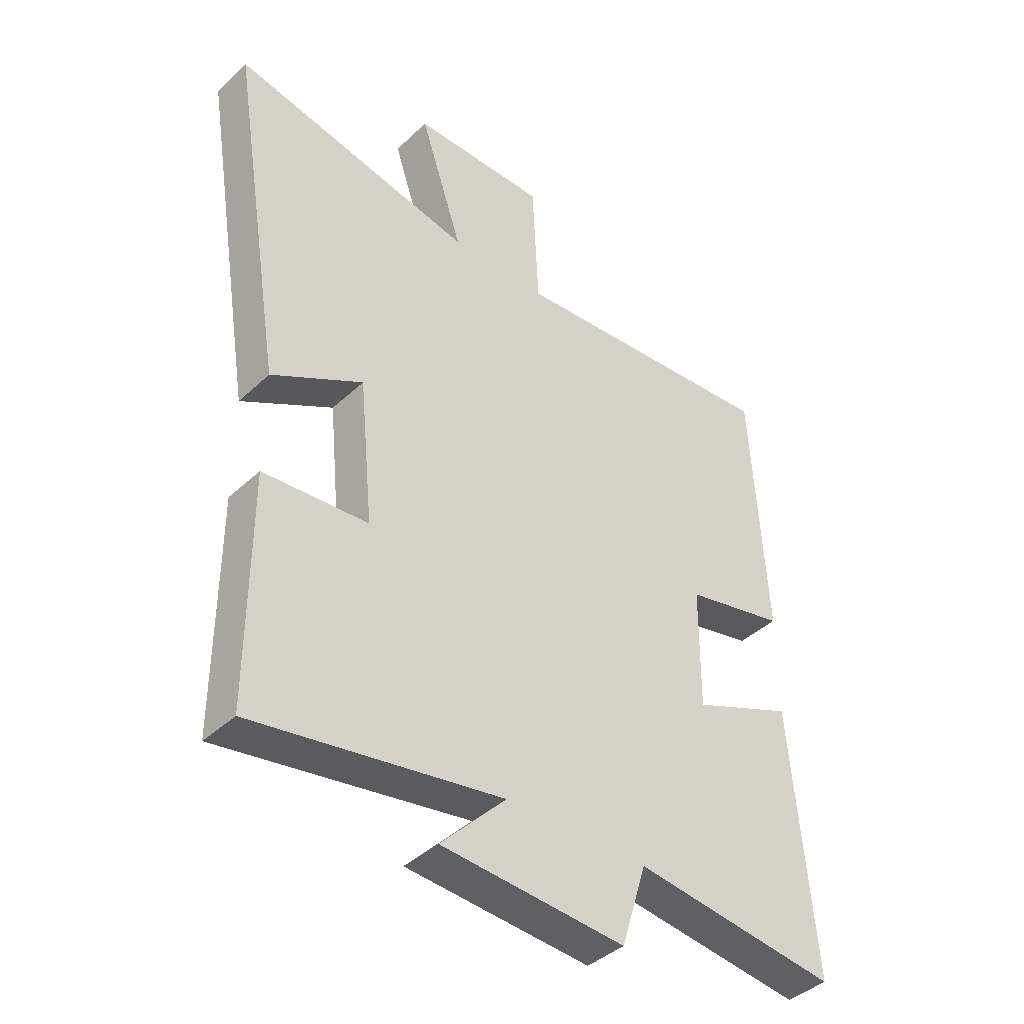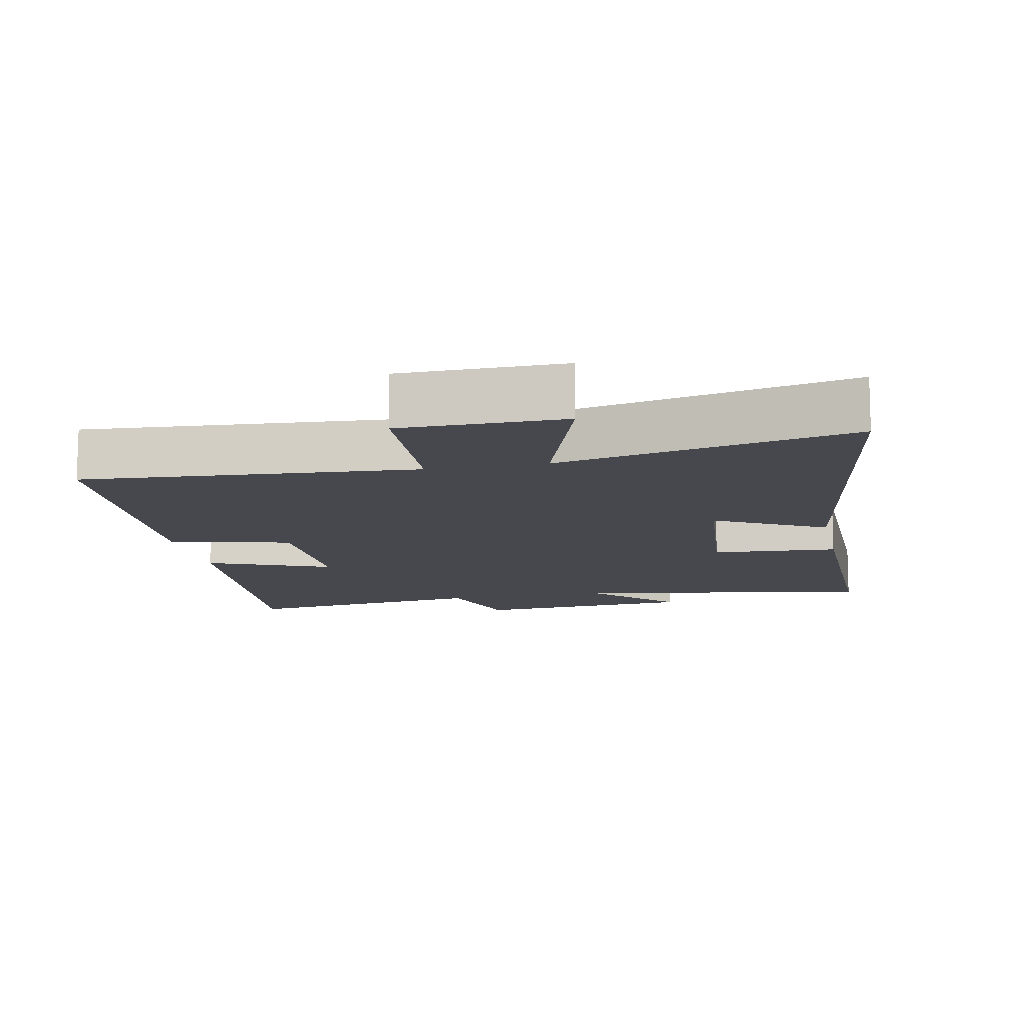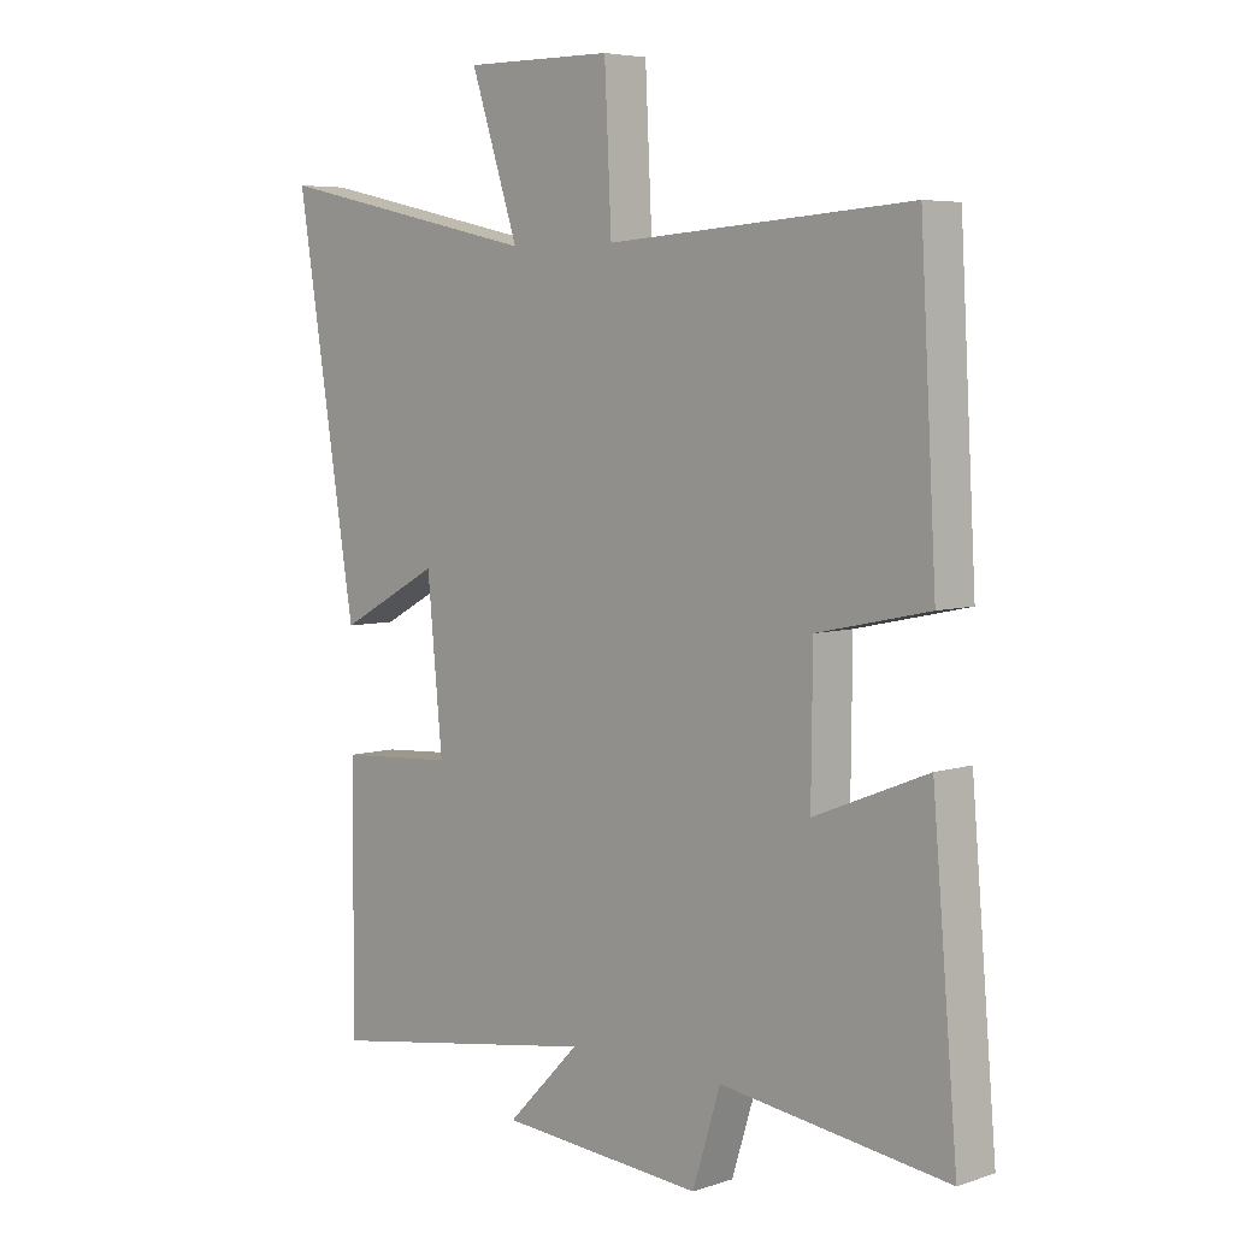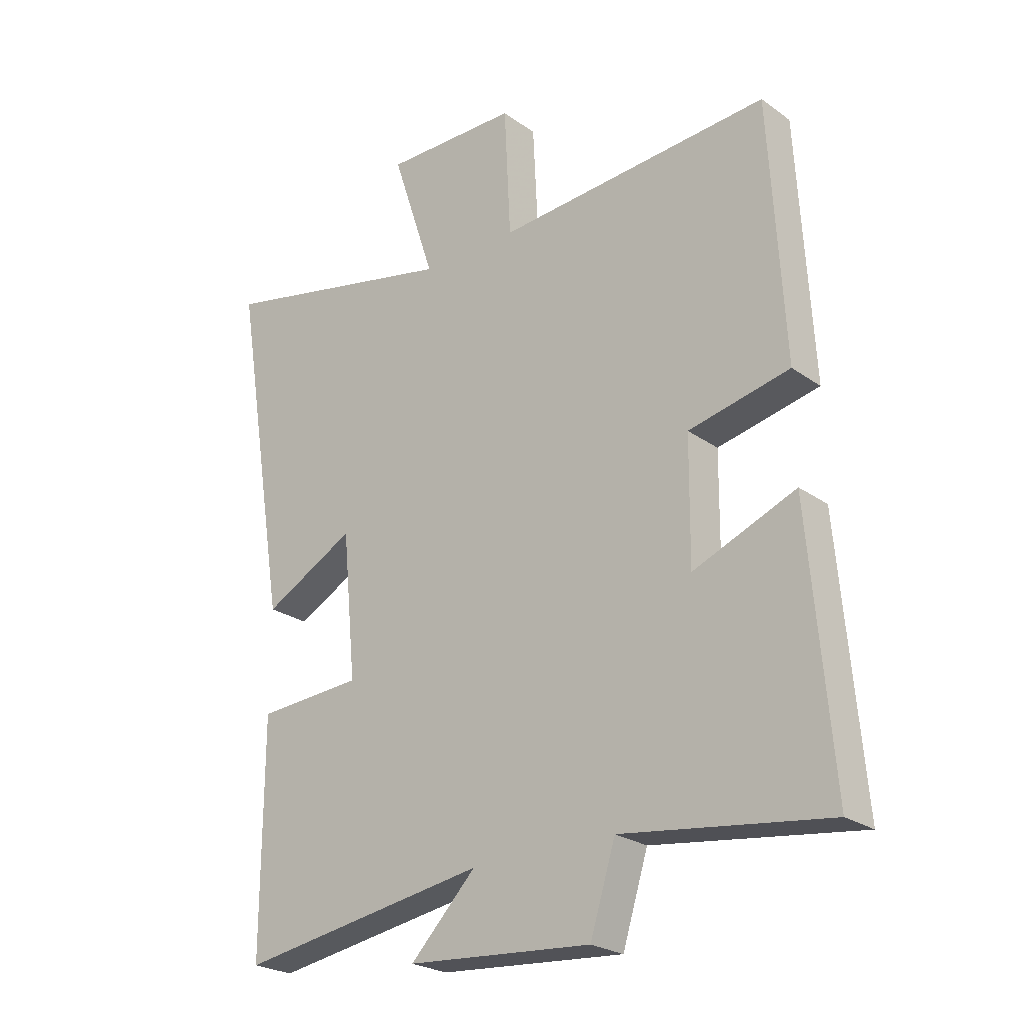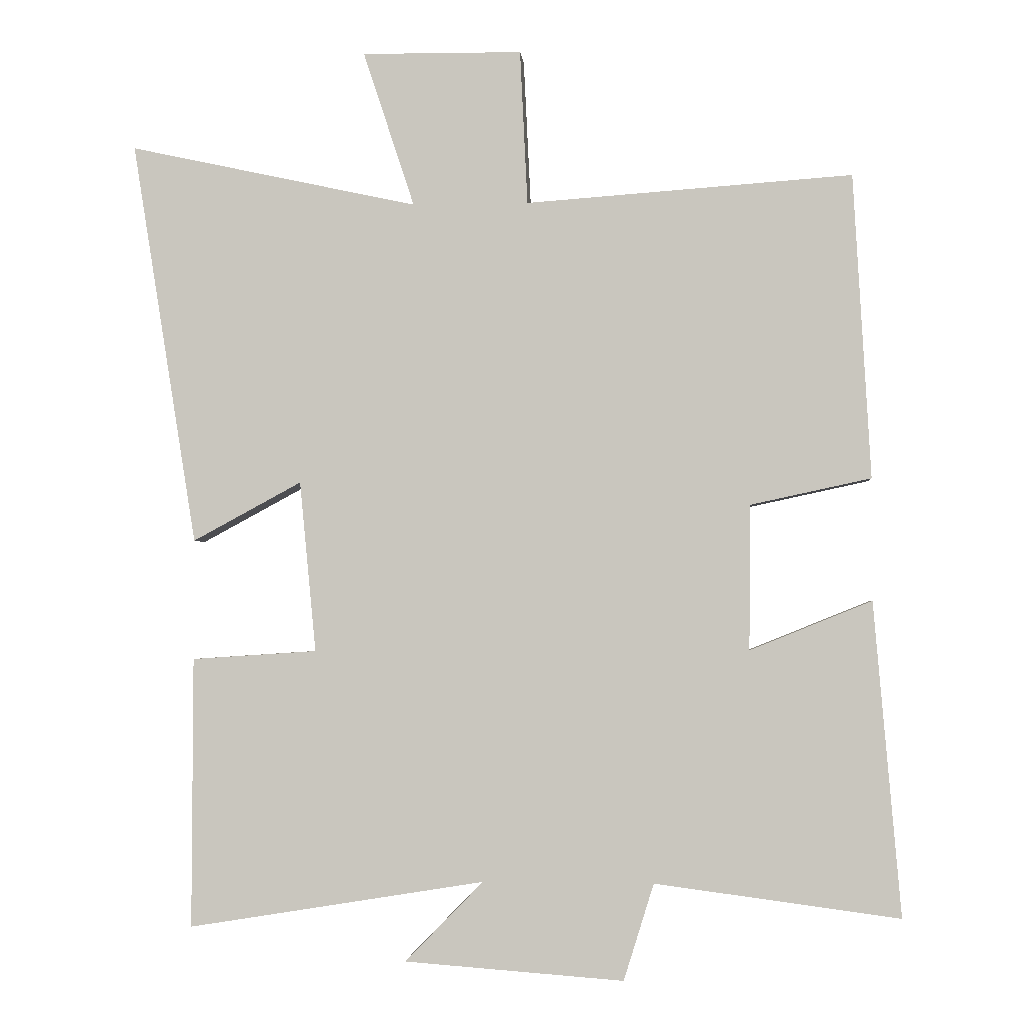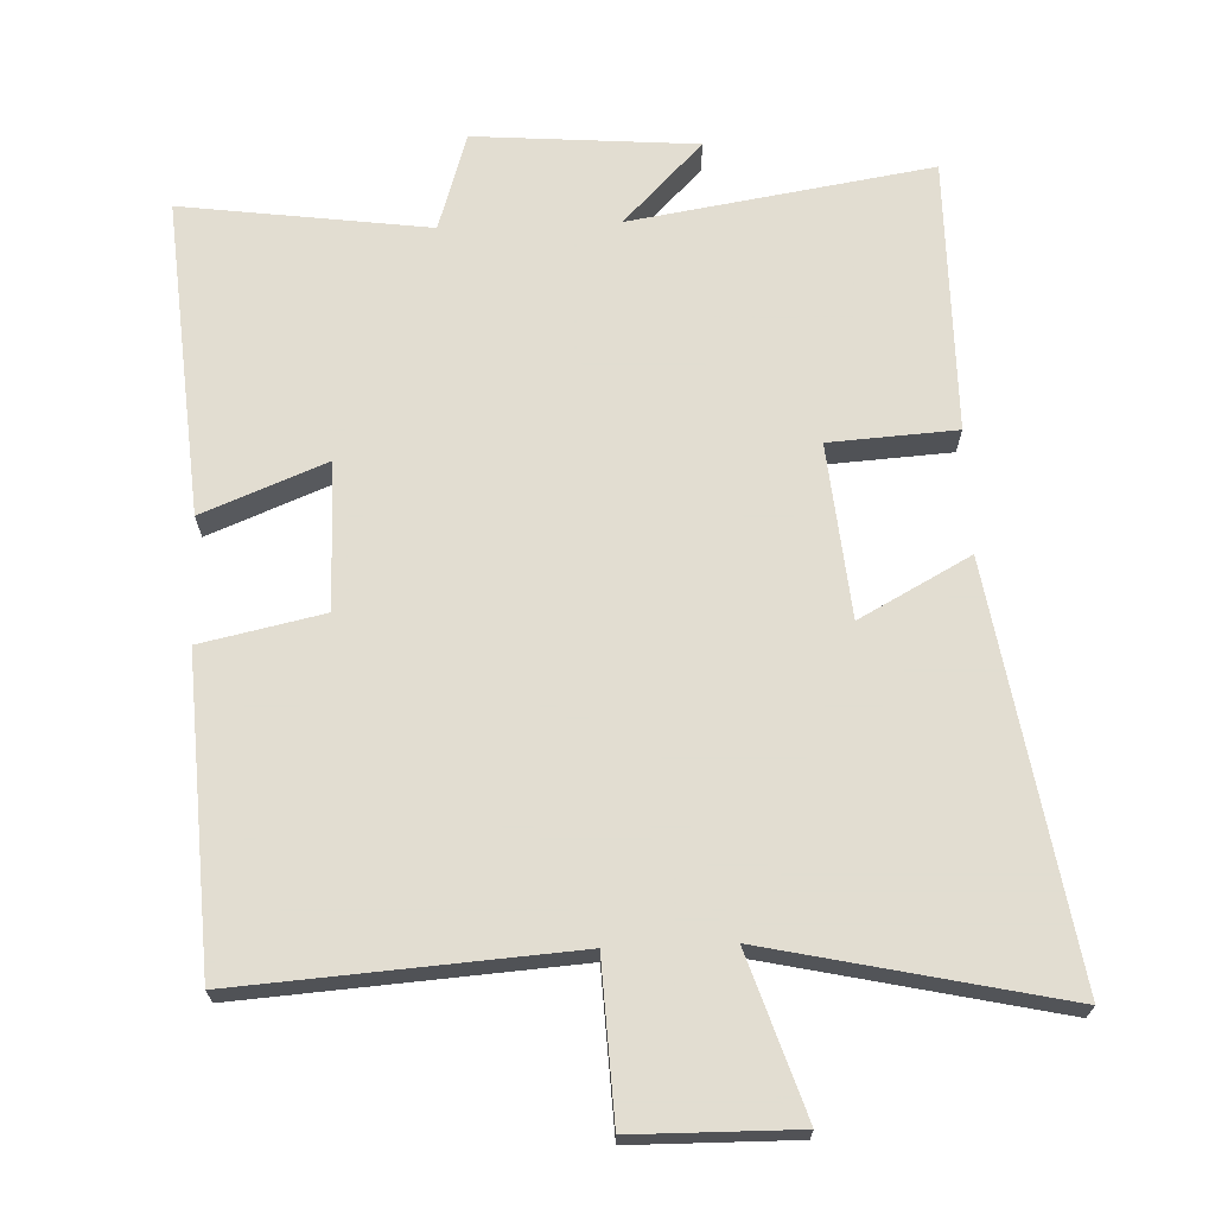
<metadata>
{"format":"obj","ext":"obj","renderer":"f3d","projection":"perspective","resolution":1024,"background":"white","views":[{"elev":-40.6,"azim":138.7,"up":"+Z"},{"elev":-11.9,"azim":11.6,"up":"+Y"},{"elev":5.6,"azim":-134.9,"up":"+Z"},{"elev":-24.4,"azim":-139.3,"up":"+Z"},{"elev":-2.6,"azim":-175.1,"up":"+Z"},{"elev":68.6,"azim":-2.1,"up":"+Y"}]}
</metadata>
<code>
v -0.539 0.07 -0.547
v -0.5 0.07 -0.089
v -0.322 0.07 -0.161
v -0.324 0.07 0.051
v -0.5 0.07 0.089
v -0.475 0.07 0.534
v 0.002 0.07 0.5
v 0.013 0.07 0.726
v 0.247 0.07 0.728
v 0.172 0.07 0.5
v 0.595 0.07 0.592
v 0.5 0.07 0.001
v 0.341 0.07 0.087
v 0.317 0.07 -0.163
v 0.5 0.07 -0.175
v 0.501 0.07 -0.57
v 0.068 0.07 -0.5
v 0.182 0.07 -0.617
v -0.138 0.07 -0.641
v -0.182 0.07 -0.5
v -0.539 0 -0.547
v -0.5 0 -0.089
v -0.322 0 -0.161
v -0.324 0 0.051
v -0.5 0 0.089
v -0.475 0 0.534
v 0.002 0 0.5
v 0.013 0 0.726
v 0.247 0 0.728
v 0.172 0 0.5
v 0.595 0 0.592
v 0.5 0 0.001
v 0.341 0 0.087
v 0.317 0 -0.163
v 0.5 0 -0.175
v 0.501 0 -0.57
v 0.068 0 -0.5
v 0.182 0 -0.617
v -0.138 0 -0.641
v -0.182 0 -0.5
f 17 18 19 20
f 14 15 16 17
f 13 14 17 20
f 10 11 12 13
f 10 13 20 1
f 7 8 9 10
f 4 5 6 7
f 3 4 7 10
f 1 2 3
f 1 3 10
f 40 39 38 37
f 37 36 35 34
f 40 37 34 33
f 33 32 31 30
f 21 40 33 30
f 30 29 28 27
f 27 26 25 24
f 30 27 24 23
f 23 22 21
f 30 23 21
f 1 21 22 2
f 2 22 23 3
f 3 23 24 4
f 4 24 25 5
f 5 25 26 6
f 6 26 27 7
f 7 27 28 8
f 8 28 29 9
f 9 29 30 10
f 10 30 31 11
f 11 31 32 12
f 12 32 33 13
f 13 33 34 14
f 14 34 35 15
f 15 35 36 16
f 16 36 37 17
f 17 37 38 18
f 18 38 39 19
f 19 39 40 20
f 20 40 21 1

</code>
